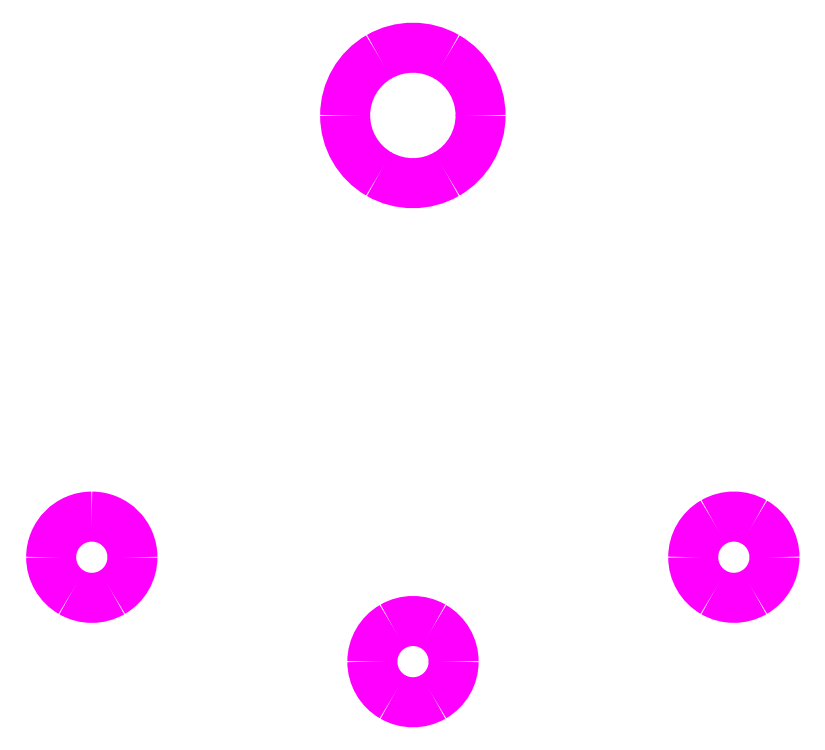
<metadata>
{"format":"dxf","ext":"dxf","renderer":"ezdxf+matplotlib","layout":"modelspace","background":"white","min_lineweight":24,"dpi":150}
</metadata>
<code>
0
SECTION
2
ENTITIES
0
SPLINE
8
MateLight_Top
70
8
71
3
72
8
73
4
74
0
40
0
40
0
40
0
40
0
40
1
40
1
40
1
40
1
10
54.95
20
50
30
0
10
54.95
20
48.23
30
0
10
54.01
20
46.6
30
0
10
52.48
20
45.71
30
0
0
SPLINE
8
MateLight_Top
70
8
71
3
72
8
73
4
74
0
40
0
40
0
40
0
40
0
40
1
40
1
40
1
40
1
10
52.48
20
45.71
30
0
10
50.94
20
44.83
30
0
10
49.06
20
44.83
30
0
10
47.52
20
45.71
30
0
0
SPLINE
8
MateLight_Top
70
8
71
3
72
8
73
4
74
0
40
0
40
0
40
0
40
0
40
1
40
1
40
1
40
1
10
47.52
20
45.71
30
0
10
45.99
20
46.6
30
0
10
45.05
20
48.23
30
0
10
45.05
20
50
30
0
0
SPLINE
8
MateLight_Top
70
8
71
3
72
8
73
4
74
0
40
0
40
0
40
0
40
0
40
1
40
1
40
1
40
1
10
45.05
20
50
30
0
10
45.05
20
51.77
30
0
10
45.99
20
53.4
30
0
10
47.52
20
54.29
30
0
0
SPLINE
8
MateLight_Top
70
8
71
3
72
8
73
4
74
0
40
0
40
0
40
0
40
0
40
1
40
1
40
1
40
1
10
47.52
20
54.29
30
0
10
49.06
20
55.17
30
0
10
50.94
20
55.17
30
0
10
52.48
20
54.29
30
0
0
SPLINE
8
MateLight_Top
70
8
71
3
72
8
73
4
74
0
40
0
40
0
40
0
40
0
40
1
40
1
40
1
40
1
10
52.48
20
54.29
30
0
10
54.01
20
53.4
30
0
10
54.95
20
51.77
30
0
10
54.95
20
50
30
0
0
SPLINE
8
MateLight_Top
70
8
71
3
72
8
73
4
74
0
40
0
40
0
40
0
40
0
40
1
40
1
40
1
40
1
10
52.98
20
10.07
30
0
10
52.98
20
9.011
30
0
10
52.41
20
8.031
30
0
10
51.49
20
7.5
30
0
0
SPLINE
8
MateLight_Top
70
8
71
3
72
8
73
4
74
0
40
0
40
0
40
0
40
0
40
1
40
1
40
1
40
1
10
51.49
20
7.5
30
0
10
50.58
20
6.97
30
0
10
49.44
20
6.97
30
0
10
48.52
20
7.5
30
0
0
SPLINE
8
MateLight_Top
70
8
71
3
72
8
73
4
74
0
40
0
40
0
40
0
40
0
40
1
40
1
40
1
40
1
10
48.52
20
7.5
30
0
10
47.61
20
8.031
30
0
10
47.04
20
9.011
30
0
10
47.04
20
10.07
30
0
0
SPLINE
8
MateLight_Top
70
8
71
3
72
8
73
4
74
0
40
0
40
0
40
0
40
0
40
1
40
1
40
1
40
1
10
47.04
20
10.07
30
0
10
47.04
20
11.13
30
0
10
47.61
20
12.11
30
0
10
48.52
20
12.64
30
0
0
SPLINE
8
MateLight_Top
70
8
71
3
72
8
73
4
74
0
40
0
40
0
40
0
40
0
40
1
40
1
40
1
40
1
10
48.52
20
12.64
30
0
10
49.44
20
13.18
30
0
10
50.58
20
13.18
30
0
10
51.49
20
12.64
30
0
0
SPLINE
8
MateLight_Top
70
8
71
3
72
8
73
4
74
0
40
0
40
0
40
0
40
0
40
1
40
1
40
1
40
1
10
51.49
20
12.64
30
0
10
52.41
20
12.11
30
0
10
52.98
20
11.13
30
0
10
52.98
20
10.07
30
0
0
LWPOLYLINE
8
MateLight_Top
90
1
70
1
10
54.95
20
50
30
0
0
SPLINE
8
MateLight_Top
70
8
71
3
72
8
73
4
74
0
40
0
40
0
40
0
40
0
40
1
40
1
40
1
40
1
10
76.44
20
17.71
30
0
10
76.44
20
16.65
30
0
10
75.87
20
15.67
30
0
10
74.95
20
15.14
30
0
0
SPLINE
8
MateLight_Top
70
8
71
3
72
8
73
4
74
0
40
0
40
0
40
0
40
0
40
1
40
1
40
1
40
1
10
74.95
20
15.14
30
0
10
74.03
20
14.6
30
0
10
72.9
20
14.6
30
0
10
71.98
20
15.14
30
0
0
SPLINE
8
MateLight_Top
70
8
71
3
72
8
73
4
74
0
40
0
40
0
40
0
40
0
40
1
40
1
40
1
40
1
10
71.98
20
15.14
30
0
10
71.06
20
15.67
30
0
10
70.49
20
16.65
30
0
10
70.49
20
17.71
30
0
0
SPLINE
8
MateLight_Top
70
8
71
3
72
8
73
4
74
0
40
0
40
0
40
0
40
0
40
1
40
1
40
1
40
1
10
70.49
20
17.71
30
0
10
70.49
20
18.77
30
0
10
71.06
20
19.75
30
0
10
71.98
20
20.28
30
0
0
SPLINE
8
MateLight_Top
70
8
71
3
72
8
73
4
74
0
40
0
40
0
40
0
40
0
40
1
40
1
40
1
40
1
10
71.98
20
20.28
30
0
10
72.9
20
20.81
30
0
10
74.03
20
20.81
30
0
10
74.95
20
20.28
30
0
0
SPLINE
8
MateLight_Top
70
8
71
3
72
8
73
4
74
0
40
0
40
0
40
0
40
0
40
1
40
1
40
1
40
1
10
74.95
20
20.28
30
0
10
75.87
20
19.75
30
0
10
76.44
20
18.77
30
0
10
76.44
20
17.71
30
0
0
LWPOLYLINE
8
MateLight_Top
90
1
70
1
10
52.98
20
10.07
30
0
0
SPLINE
8
MateLight_Top
70
8
71
3
72
8
73
4
74
0
40
0
40
0
40
0
40
0
40
1
40
1
40
1
40
1
10
29.5
20
17.7
30
0
10
29.5
20
16.64
30
0
10
28.93
20
15.66
30
0
10
28.02
20
15.13
30
0
0
SPLINE
8
MateLight_Top
70
8
71
3
72
8
73
4
74
0
40
0
40
0
40
0
40
0
40
1
40
1
40
1
40
1
10
28.02
20
15.13
30
0
10
27.1
20
14.6
30
0
10
25.96
20
14.6
30
0
10
25.05
20
15.13
30
0
0
SPLINE
8
MateLight_Top
70
8
71
3
72
8
73
4
74
0
40
0
40
0
40
0
40
0
40
1
40
1
40
1
40
1
10
25.05
20
15.13
30
0
10
24.13
20
15.66
30
0
10
23.56
20
16.64
30
0
10
23.56
20
17.7
30
0
0
SPLINE
8
MateLight_Top
70
8
71
3
72
8
73
4
74
0
40
0
40
0
40
0
40
0
40
1
40
1
40
1
40
1
10
23.56
20
17.7
30
0
10
23.56
20
19.35
30
0
10
24.89
20
20.68
30
0
10
26.53
20
20.68
30
0
0
SPLINE
8
MateLight_Top
70
8
71
3
72
8
73
4
74
0
40
0
40
0
40
0
40
0
40
1
40
1
40
1
40
1
10
26.53
20
20.68
30
0
10
28.17
20
20.68
30
0
10
29.5
20
19.35
30
0
10
29.5
20
17.7
30
0
0
LWPOLYLINE
8
MateLight_Top
90
1
70
1
10
76.44
20
17.71
30
0
0
LWPOLYLINE
8
MateLight_Top
90
1
70
1
10
29.5
20
17.7
30
0
0
ENDSEC
0
EOF

</code>
